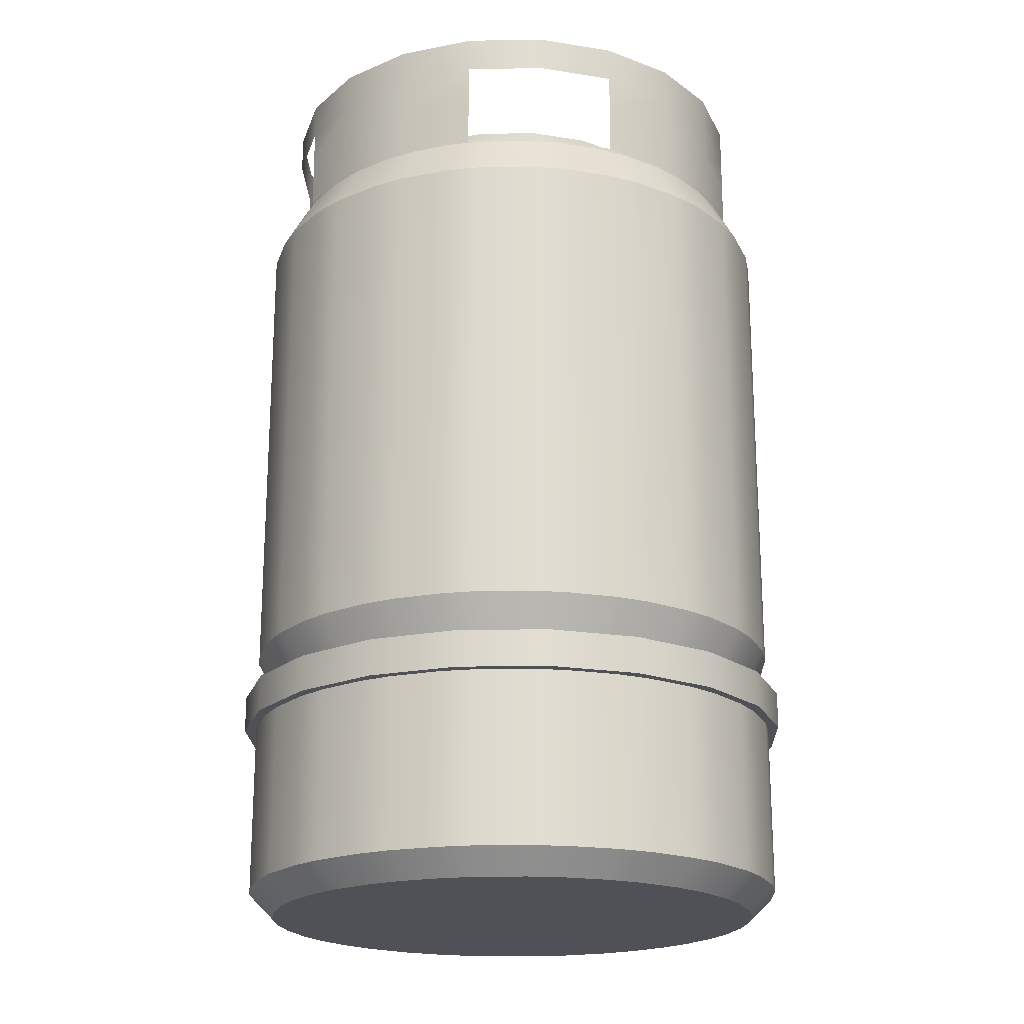
<metadata>
{"format":"obj","ext":"obj","renderer":"f3d","projection":"perspective","resolution":1024,"background":"white","views":[{"elev":-20.4,"azim":-7.2,"up":"+Y"}]}
</metadata>
<code>
g default
v 0.09511 0.4417 -0.05536
v 0.0809 0.4417 -0.08324
v 0.05878 0.4417 -0.1054
v 0.0309 0.4417 -0.1196
v 0 0.4417 -0.1245
v -0.0309 0.4417 -0.1196
v -0.05878 0.4417 -0.1054
v -0.0809 0.4417 -0.08324
v -0.09511 0.4417 -0.05536
v -0.1 0.4417 -0.02446
v -0.09511 0.4417 0.006438
v -0.0809 0.4417 0.03431
v -0.05878 0.4417 0.05644
v -0.0309 0.4417 0.07064
v -0 0.4417 0.07554
v 0.0309 0.4417 0.07064
v 0.05878 0.4417 0.05644
v 0.0809 0.4417 0.03431
v 0.09511 0.4417 0.006438
v 0.1 0.4417 -0.02446
v 0.09511 0.4663 -0.05536
v 0.0809 0.4663 -0.08324
v 0.05878 0.4663 -0.1054
v 0.0309 0.4663 -0.1196
v 0 0.4663 -0.1245
v -0.0309 0.4663 -0.1196
v -0.05878 0.4663 -0.1054
v -0.0809 0.4663 -0.08324
v -0.09511 0.4663 -0.05536
v -0.1 0.4663 -0.02446
v -0.09511 0.4663 0.006438
v -0.0809 0.4663 0.03431
v -0.05878 0.4663 0.05644
v -0.0309 0.4663 0.07064
v -0 0.4663 0.07554
v 0.0309 0.4663 0.07064
v 0.05878 0.4663 0.05644
v 0.0809 0.4663 0.03431
v 0.09511 0.4663 0.006438
v 0.1 0.4663 -0.02446
v 0 0.4663 -0.02446
g pCylinder7 Barril
f 1 2 22 21
f 2 3 23 22
f 3 4 24 23
f 4 5 25 24
f 5 6 26 25
f 6 7 27 26
f 7 8 28 27
f 8 9 29 28
f 9 10 30 29
f 10 11 31 30
f 11 12 32 31
f 12 13 33 32
f 13 14 34 33
f 14 15 35 34
f 15 16 36 35
f 16 17 37 36
f 17 18 38 37
f 18 19 39 38
f 19 20 40 39
f 20 1 21 40
f 21 22 41
f 22 23 41
f 23 24 41
f 24 25 41
f 25 26 41
f 26 27 41
f 27 28 41
f 28 29 41
f 29 30 41
f 30 31 41
f 31 32 41
f 32 33 41
f 33 34 41
f 34 35 41
f 35 36 41
f 36 37 41
f 37 38 41
f 38 39 41
f 39 40 41
f 40 21 41
g default
v 0.1284 0.4283 -0.06618
v 0.1092 0.4283 -0.1038
v 0.07935 0.4283 -0.1337
v 0.04172 0.4283 -0.1529
v 0 0.4283 -0.1595
v -0.04172 0.4283 -0.1529
v -0.07935 0.4283 -0.1337
v -0.1092 0.4283 -0.1038
v -0.1284 0.4283 -0.06618
v -0.135 0.4283 -0.02446
v -0.1284 0.4283 0.01725
v -0.1092 0.4283 0.05489
v -0.07935 0.4283 0.08475
v -0.04172 0.4283 0.1039
v -0 0.4283 0.1105
v 0.04172 0.4283 0.1039
v 0.07935 0.4283 0.08475
v 0.1092 0.4283 0.05489
v 0.1284 0.4283 0.01725
v 0.135 0.4283 -0.02446
v 0.1284 0.4422 -0.06618
v 0.1092 0.4422 -0.1038
v 0.07935 0.4422 -0.1337
v 0.04172 0.4422 -0.1529
v 0 0.4422 -0.1595
v -0.04172 0.4422 -0.1529
v -0.07935 0.4422 -0.1337
v -0.1092 0.4422 -0.1038
v -0.1284 0.4422 -0.06618
v -0.135 0.4422 -0.02446
v -0.1284 0.4422 0.01725
v -0.1092 0.4422 0.05489
v -0.07935 0.4422 0.08475
v -0.04172 0.4422 0.1039
v -0 0.4422 0.1105
v 0.04172 0.4422 0.1039
v 0.07935 0.4422 0.08475
v 0.1092 0.4422 0.05489
v 0.1284 0.4422 0.01725
v 0.135 0.4422 -0.02446
v 0 0.4422 -0.02446
g Barril pCylinder6
f 42 43 63 62
f 43 44 64 63
f 44 45 65 64
f 45 46 66 65
f 46 47 67 66
f 47 48 68 67
f 48 49 69 68
f 49 50 70 69
f 50 51 71 70
f 51 52 72 71
f 52 53 73 72
f 53 54 74 73
f 54 55 75 74
f 55 56 76 75
f 56 57 77 76
f 57 58 78 77
f 58 59 79 78
f 59 60 80 79
f 60 61 81 80
f 61 42 62 81
f 62 63 82
f 63 64 82
f 64 65 82
f 65 66 82
f 66 67 82
f 67 68 82
f 68 69 82
f 69 70 82
f 70 71 82
f 71 72 82
f 72 73 82
f 73 74 82
f 74 75 82
f 75 76 82
f 76 77 82
f 77 78 82
f 78 79 82
f 79 80 82
f 80 81 82
f 81 62 82
g default
v 0.1284 0.4361 -0.06618
v 0.1092 0.4361 -0.1038
v 0.07935 0.4361 -0.1337
v 0.04172 0.4361 -0.1529
v -0.04172 0.4361 -0.1529
v -0.07935 0.4361 -0.1337
v -0.1092 0.4361 -0.1038
v -0.1284 0.4361 -0.06618
v -0.1284 0.4361 0.01725
v -0.1092 0.4361 0.05489
v -0.07935 0.4361 0.08475
v -0.04172 0.4361 0.1039
v 0.04172 0.4361 0.1039
v 0.07935 0.4361 0.08475
v 0.1092 0.4361 0.05489
v 0.1284 0.4361 0.01725
v 0.1284 0.4729 -0.06618
v 0.1092 0.4729 -0.1038
v 0.07935 0.4729 -0.1337
v 0.04172 0.4729 -0.1529
v -0.04172 0.4729 -0.1529
v -0.07935 0.4729 -0.1337
v -0.1092 0.4729 -0.1038
v -0.1284 0.4729 -0.06618
v -0.1284 0.4729 0.01725
v -0.1092 0.4729 0.05489
v -0.07935 0.4729 0.08475
v -0.04172 0.4729 0.1039
v 0.04172 0.4729 0.1039
v 0.07935 0.4729 0.08475
v 0.1092 0.4729 0.05489
v 0.1284 0.4729 0.01725
g Barril pCylinder5
f 83 84 100 99
f 84 85 101 100
f 85 86 102 101
f 87 88 104 103
f 88 89 105 104
f 89 90 106 105
f 91 92 108 107
f 92 93 109 108
f 93 94 110 109
f 95 96 112 111
f 96 97 113 112
f 97 98 114 113
g default
v 0.1284 0.4699 -0.06618
v 0.1092 0.4699 -0.1038
v 0.07935 0.4699 -0.1337
v 0.04172 0.4699 -0.1529
v -0.04172 0.4699 -0.1529
v -0.07935 0.4699 -0.1337
v -0.1092 0.4699 -0.1038
v -0.1284 0.4699 -0.06618
v -0.1284 0.4699 0.01725
v -0.1092 0.4699 0.05489
v -0.07935 0.4699 0.08475
v -0.04172 0.4699 0.1039
v 0.04172 0.4699 0.1039
v 0.07935 0.4699 0.08475
v 0.1092 0.4699 0.05489
v 0.1284 0.4699 0.01725
v 0.1284 0.5088 -0.06618
v 0.1092 0.5088 -0.1038
v 0.07935 0.5088 -0.1337
v 0.04172 0.5088 -0.1529
v 0 0.5088 -0.1595
v -0.04172 0.5088 -0.1529
v -0.07935 0.5088 -0.1337
v -0.1092 0.5088 -0.1038
v -0.1284 0.5088 -0.06618
v -0.135 0.5088 -0.02446
v -0.1284 0.5088 0.01725
v -0.1092 0.5088 0.05489
v -0.07935 0.5088 0.08475
v -0.04172 0.5088 0.1039
v -0 0.5088 0.1105
v 0.04172 0.5088 0.1039
v 0.07935 0.5088 0.08475
v 0.1092 0.5088 0.05489
v 0.1284 0.5088 0.01725
v 0.135 0.5088 -0.02446
v 0.1284 0.4893 -0.06618
v 0.1092 0.4893 -0.1038
v 0.07935 0.4893 -0.1337
v 0.04172 0.4893 -0.1529
v 0 0.4893 -0.1595
v -0.04172 0.4893 -0.1529
v -0.07935 0.4893 -0.1337
v -0.1092 0.4893 -0.1038
v -0.1284 0.4893 -0.06618
v -0.135 0.4893 -0.02446
v -0.1284 0.4893 0.01725
v -0.1092 0.4893 0.05489
v -0.07935 0.4893 0.08475
v -0.04172 0.4893 0.1039
v -0 0.4893 0.1105
v 0.04172 0.4893 0.1039
v 0.07935 0.4893 0.08475
v 0.1092 0.4893 0.05489
v 0.1284 0.4893 0.01725
v 0.135 0.4893 -0.02446
g Barril pCylinder4
f 151 152 132 131
f 152 153 133 132
f 153 154 134 133
f 154 155 135 134
f 155 156 136 135
f 156 157 137 136
f 157 158 138 137
f 158 159 139 138
f 159 160 140 139
f 160 161 141 140
f 161 162 142 141
f 162 163 143 142
f 163 164 144 143
f 164 165 145 144
f 165 166 146 145
f 166 167 147 146
f 167 168 148 147
f 168 169 149 148
f 169 170 150 149
f 170 151 131 150
f 115 116 152 151
f 116 117 153 152
f 117 118 154 153
f 119 120 157 156
f 120 121 158 157
f 121 122 159 158
f 123 124 162 161
f 124 125 163 162
f 125 126 164 163
f 127 128 167 166
f 128 129 168 167
f 129 130 169 168
g default
v 0.1254 0.1376 -0.07518
v 0.1383 0.1622 -0.07935
v 0.1442 0.1622 -0.06137
v 0.1312 0.1376 -0.05713
v 0.1036 0.1376 -0.1114
v 0.1146 0.1622 -0.1194
v 0.1257 0.1622 -0.1041
v 0.1147 0.1376 -0.09609
v 0.07162 0.1376 -0.1392
v 0.07963 0.1622 -0.1502
v 0.09493 0.1622 -0.1391
v 0.08697 0.1376 -0.128
v 0.03267 0.1376 -0.1557
v 0.03689 0.1622 -0.1686
v 0.05488 0.1622 -0.1628
v 0.05071 0.1376 -0.1498
v -0.009488 0.1376 -0.1594
v -0.009459 0.1622 -0.173
v 0.00945 0.1622 -0.173
v 0.009488 0.1376 -0.1594
v -0.05071 0.1376 -0.1498
v -0.05489 0.1622 -0.1628
v -0.0369 0.1622 -0.1686
v -0.03267 0.1376 -0.1557
v -0.08697 0.1376 -0.128
v -0.09494 0.1622 -0.139
v -0.07964 0.1622 -0.1502
v -0.07162 0.1376 -0.1392
v -0.1147 0.1376 -0.09609
v -0.1257 0.1622 -0.1041
v -0.1146 0.1622 -0.1194
v -0.1036 0.1376 -0.1114
v -0.1312 0.1376 -0.05713
v -0.1442 0.1622 -0.06136
v -0.1383 0.1622 -0.07934
v -0.1254 0.1376 -0.07518
v -0.1349 0.1376 -0.01498
v -0.1485 0.1622 -0.015
v -0.1485 0.1622 -0.03391
v -0.1349 0.1376 -0.03395
v -0.1254 0.1376 0.02625
v -0.1383 0.1622 0.03042
v -0.1442 0.1622 0.01244
v -0.1312 0.1376 0.008203
v -0.1036 0.1376 0.06251
v -0.1146 0.1622 0.07048
v -0.1257 0.1622 0.05518
v -0.1147 0.1376 0.04716
v -0.07162 0.1376 0.09026
v -0.07963 0.1622 0.1012
v -0.09493 0.1622 0.09012
v -0.08697 0.1376 0.07911
v -0.03267 0.1376 0.1068
v -0.03689 0.1622 0.1197
v -0.05488 0.1622 0.1139
v -0.05071 0.1376 0.1009
v 0.009488 0.1376 0.1104
v 0.009459 0.1622 0.124
v -0.00945 0.1622 0.124
v -0.009488 0.1376 0.1104
v 0.05071 0.1376 0.1009
v 0.05489 0.1622 0.1138
v 0.0369 0.1622 0.1197
v 0.03267 0.1376 0.1068
v 0.08697 0.1376 0.07911
v 0.09494 0.1622 0.09012
v 0.07964 0.1622 0.1012
v 0.07162 0.1376 0.09026
v 0.1147 0.1376 0.04716
v 0.1257 0.1622 0.05517
v 0.1146 0.1622 0.07047
v 0.1036 0.1376 0.06251
v 0.1312 0.1376 0.008203
v 0.1442 0.1622 0.01243
v 0.1383 0.1622 0.03041
v 0.1254 0.1376 0.02625
v 0.1349 0.1376 -0.03395
v 0.1485 0.1622 -0.03392
v 0.1485 0.1622 -0.01501
v 0.1349 0.1376 -0.01498
v 0.1312 0.4401 -0.05713
v 0.1442 0.4154 -0.06136
v 0.1383 0.4155 -0.07934
v 0.1254 0.4401 -0.07518
v 0.1147 0.4401 -0.09609
v 0.1257 0.4154 -0.1041
v 0.1146 0.4155 -0.1194
v 0.1036 0.4401 -0.1114
v 0.08697 0.4401 -0.128
v 0.09494 0.4154 -0.139
v 0.07964 0.4155 -0.1502
v 0.07162 0.4401 -0.1392
v 0.05071 0.4401 -0.1498
v 0.05489 0.4154 -0.1628
v 0.0369 0.4155 -0.1686
v 0.03267 0.4401 -0.1557
v 0.009488 0.4401 -0.1594
v 0.009459 0.4154 -0.173
v -0.00945 0.4155 -0.173
v -0.009488 0.4401 -0.1594
v -0.03267 0.4401 -0.1557
v -0.03689 0.4154 -0.1686
v -0.05488 0.4155 -0.1628
v -0.05071 0.4401 -0.1498
v -0.07162 0.4401 -0.1392
v -0.07963 0.4154 -0.1502
v -0.09493 0.4155 -0.1391
v -0.08697 0.4401 -0.128
v -0.1036 0.4401 -0.1114
v -0.1146 0.4154 -0.1194
v -0.1257 0.4155 -0.1041
v -0.1147 0.4401 -0.09609
v -0.1254 0.4401 -0.07518
v -0.1383 0.4154 -0.07935
v -0.1442 0.4155 -0.06137
v -0.1312 0.4401 -0.05713
v -0.1349 0.4401 -0.03395
v -0.1485 0.4154 -0.03392
v -0.1485 0.4155 -0.01501
v -0.1349 0.4401 -0.01498
v -0.1312 0.4401 0.008203
v -0.1442 0.4154 0.01243
v -0.1383 0.4155 0.03041
v -0.1254 0.4401 0.02625
v -0.1147 0.4401 0.04716
v -0.1257 0.4154 0.05517
v -0.1146 0.4155 0.07047
v -0.1036 0.4401 0.06251
v -0.08697 0.4401 0.07911
v -0.09494 0.4154 0.09012
v -0.07964 0.4155 0.1012
v -0.07162 0.4401 0.09026
v -0.05071 0.4401 0.1009
v -0.05489 0.4154 0.1138
v -0.0369 0.4155 0.1197
v -0.03267 0.4401 0.1068
v -0.009488 0.4401 0.1104
v -0.009459 0.4154 0.124
v 0.00945 0.4155 0.124
v 0.009488 0.4401 0.1104
v 0.03267 0.4401 0.1068
v 0.03689 0.4154 0.1197
v 0.05488 0.4155 0.1139
v 0.05071 0.4401 0.1009
v 0.07162 0.4401 0.09026
v 0.07963 0.4154 0.1012
v 0.09493 0.4155 0.09012
v 0.08697 0.4401 0.07911
v 0.1036 0.4401 0.06251
v 0.1146 0.4154 0.07048
v 0.1257 0.4155 0.05518
v 0.1147 0.4401 0.04716
v 0.1254 0.4401 0.02625
v 0.1383 0.4154 0.03042
v 0.1442 0.4155 0.01244
v 0.1312 0.4401 0.008203
v 0.1349 0.4401 -0.01498
v 0.1485 0.4154 -0.015
v 0.1485 0.4155 -0.03391
v 0.1349 0.4401 -0.03395
g Barril pCylinder3
f 172 171 178 177
f 173 172 253 252
f 174 173 248 247
f 176 175 182 181
f 177 176 257 256
f 180 179 186 185
f 181 180 261 260
f 184 183 190 189
f 185 184 265 264
f 188 187 194 193
f 189 188 269 268
f 192 191 198 197
f 193 192 273 272
f 196 195 202 201
f 197 196 277 276
f 200 199 206 205
f 201 200 281 280
f 204 203 210 209
f 205 204 285 284
f 208 207 214 213
f 209 208 289 288
f 212 211 218 217
f 213 212 293 292
f 216 215 222 221
f 217 216 297 296
f 220 219 226 225
f 221 220 301 300
f 224 223 230 229
f 225 224 305 304
f 228 227 234 233
f 229 228 309 308
f 232 231 238 237
f 233 232 313 312
f 236 235 242 241
f 237 236 317 316
f 240 239 246 245
f 241 240 321 320
f 244 243 250 249
f 245 244 325 324
f 249 248 329 328
f 252 251 330 329
f 254 253 256 255
f 258 257 260 259
f 262 261 264 263
f 266 265 268 267
f 270 269 272 271
f 274 273 276 275
f 278 277 280 279
f 282 281 284 283
f 286 285 288 287
f 290 289 292 291
f 294 293 296 295
f 298 297 300 299
f 302 301 304 303
f 306 305 308 307
f 310 309 312 311
f 314 313 316 315
f 318 317 320 319
f 322 321 324 323
f 326 325 328 327
f 172 177 256 253
f 176 181 260 257
f 180 185 264 261
f 184 189 268 265
f 188 193 272 269
f 192 197 276 273
f 196 201 280 277
f 200 205 284 281
f 204 209 288 285
f 208 213 292 289
f 212 217 296 293
f 216 221 300 297
f 220 225 304 301
f 224 229 308 305
f 228 233 312 309
f 232 237 316 313
f 236 241 320 317
f 240 245 324 321
f 244 249 328 325
f 248 173 252 329
f 171 172 173 174
f 175 176 177 178
f 179 180 181 182
f 183 184 185 186
f 187 188 189 190
f 191 192 193 194
f 195 196 197 198
f 199 200 201 202
f 203 204 205 206
f 207 208 209 210
f 211 212 213 214
f 215 216 217 218
f 219 220 221 222
f 223 224 225 226
f 227 228 229 230
f 231 232 233 234
f 235 236 237 238
f 239 240 241 242
f 243 244 245 246
f 247 248 249 250
f 251 252 253 254
f 255 256 257 258
f 259 260 261 262
f 263 264 265 266
f 267 268 269 270
f 271 272 273 274
f 275 276 277 278
f 279 280 281 282
f 283 284 285 286
f 287 288 289 290
f 291 292 293 294
f 295 296 297 298
f 299 300 301 302
f 303 304 305 306
f 307 308 309 310
f 311 312 313 314
f 315 316 317 318
f 319 320 321 322
f 323 324 325 326
f 327 328 329 330
g default
v 0.1474 0.1197 -0.07236
v 0.1254 0.1197 -0.1156
v 0.09111 0.1197 -0.1499
v 0.0479 0.1197 -0.1719
v 0 0.1197 -0.1795
v -0.0479 0.1197 -0.1719
v -0.09111 0.1197 -0.1499
v -0.1254 0.1197 -0.1156
v -0.1474 0.1197 -0.07236
v -0.155 0.1197 -0.02446
v -0.1474 0.1197 0.02343
v -0.1254 0.1197 0.06664
v -0.09111 0.1197 0.1009
v -0.0479 0.1197 0.123
v -0 0.1197 0.1305
v 0.0479 0.1197 0.123
v 0.09111 0.1197 0.1009
v 0.1254 0.1197 0.06664
v 0.1474 0.1197 0.02343
v 0.155 0.1197 -0.02446
v 0.1474 0.1394 -0.07236
v 0.1254 0.1394 -0.1156
v 0.09111 0.1394 -0.1499
v 0.0479 0.1394 -0.1719
v 0 0.1394 -0.1795
v -0.0479 0.1394 -0.1719
v -0.09111 0.1394 -0.1499
v -0.1254 0.1394 -0.1156
v -0.1474 0.1394 -0.07236
v -0.155 0.1394 -0.02446
v -0.1474 0.1394 0.02343
v -0.1254 0.1394 0.06664
v -0.09111 0.1394 0.1009
v -0.0479 0.1394 0.123
v -0 0.1394 0.1305
v 0.0479 0.1394 0.123
v 0.09111 0.1394 0.1009
v 0.1254 0.1394 0.06664
v 0.1474 0.1394 0.02343
v 0.155 0.1394 -0.02446
v 0 0.1197 -0.02446
v 0 0.1394 -0.02446
g Barril pCylinder2
f 331 332 352 351
f 332 333 353 352
f 333 334 354 353
f 334 335 355 354
f 335 336 356 355
f 336 337 357 356
f 337 338 358 357
f 338 339 359 358
f 339 340 360 359
f 340 341 361 360
f 341 342 362 361
f 342 343 363 362
f 343 344 364 363
f 344 345 365 364
f 345 346 366 365
f 346 347 367 366
f 347 348 368 367
f 348 349 369 368
f 349 350 370 369
f 350 331 351 370
f 332 331 371
f 333 332 371
f 334 333 371
f 335 334 371
f 336 335 371
f 337 336 371
f 338 337 371
f 339 338 371
f 340 339 371
f 341 340 371
f 342 341 371
f 343 342 371
f 344 343 371
f 345 344 371
f 346 345 371
f 347 346 371
f 348 347 371
f 349 348 371
f 350 349 371
f 331 350 371
f 351 352 372
f 352 353 372
f 353 354 372
f 354 355 372
f 355 356 372
f 356 357 372
f 357 358 372
f 358 359 372
f 359 360 372
f 360 361 372
f 361 362 372
f 362 363 372
f 363 364 372
f 364 365 372
f 365 366 372
f 366 367 372
f 367 368 372
f 368 369 372
f 369 370 372
f 370 351 372
g default
v 0.1254 0.01424 -0.07518
v 0.1383 0.02762 -0.07935
v 0.1442 0.0276 -0.06137
v 0.1312 0.01424 -0.05713
v 0.1036 0.01424 -0.1114
v 0.1146 0.02762 -0.1194
v 0.1257 0.0276 -0.1041
v 0.1147 0.01424 -0.09609
v 0.07162 0.01424 -0.1392
v 0.07963 0.02762 -0.1502
v 0.09493 0.0276 -0.1391
v 0.08697 0.01424 -0.128
v 0.03267 0.01424 -0.1557
v 0.03689 0.02762 -0.1686
v 0.05488 0.0276 -0.1628
v 0.05071 0.01424 -0.1498
v -0.009488 0.01424 -0.1594
v -0.009459 0.02762 -0.173
v 0.00945 0.0276 -0.173
v 0.009488 0.01424 -0.1594
v -0.05071 0.01424 -0.1498
v -0.05489 0.02762 -0.1628
v -0.0369 0.0276 -0.1686
v -0.03267 0.01424 -0.1557
v -0.08697 0.01424 -0.128
v -0.09494 0.02762 -0.139
v -0.07964 0.0276 -0.1502
v -0.07162 0.01424 -0.1392
v -0.1147 0.01424 -0.09609
v -0.1257 0.02762 -0.1041
v -0.1146 0.0276 -0.1194
v -0.1036 0.01424 -0.1114
v -0.1312 0.01424 -0.05713
v -0.1442 0.02762 -0.06136
v -0.1383 0.0276 -0.07934
v -0.1254 0.01424 -0.07518
v -0.1349 0.01424 -0.01498
v -0.1485 0.02762 -0.015
v -0.1485 0.0276 -0.03391
v -0.1349 0.01424 -0.03395
v -0.1254 0.01424 0.02625
v -0.1383 0.02762 0.03042
v -0.1442 0.0276 0.01244
v -0.1312 0.01424 0.008203
v -0.1036 0.01424 0.06251
v -0.1146 0.02762 0.07048
v -0.1257 0.0276 0.05518
v -0.1147 0.01424 0.04716
v -0.07162 0.01424 0.09026
v -0.07963 0.02762 0.1012
v -0.09493 0.0276 0.09012
v -0.08697 0.01424 0.07911
v -0.03267 0.01424 0.1068
v -0.03689 0.02762 0.1197
v -0.05488 0.0276 0.1139
v -0.05071 0.01424 0.1009
v 0.009488 0.01424 0.1104
v 0.009459 0.02762 0.124
v -0.00945 0.0276 0.124
v -0.009488 0.01424 0.1104
v 0.05071 0.01424 0.1009
v 0.05489 0.02762 0.1138
v 0.0369 0.0276 0.1197
v 0.03267 0.01424 0.1068
v 0.08697 0.01424 0.07911
v 0.09494 0.02762 0.09012
v 0.07964 0.0276 0.1012
v 0.07162 0.01424 0.09026
v 0.1147 0.01424 0.04716
v 0.1257 0.02762 0.05517
v 0.1146 0.0276 0.07047
v 0.1036 0.01424 0.06251
v 0.1312 0.01424 0.008203
v 0.1442 0.02762 0.01243
v 0.1383 0.0276 0.03041
v 0.1254 0.01424 0.02625
v 0.1349 0.01424 -0.03395
v 0.1485 0.02762 -0.03392
v 0.1485 0.0276 -0.01501
v 0.1349 0.01424 -0.01498
v 0.1442 0.1207 -0.06136
v 0.1383 0.1207 -0.07934
v 0.1257 0.1207 -0.1041
v 0.1146 0.1207 -0.1194
v 0.09494 0.1207 -0.139
v 0.07964 0.1207 -0.1502
v 0.05489 0.1207 -0.1628
v 0.0369 0.1207 -0.1686
v 0.009459 0.1207 -0.173
v -0.00945 0.1207 -0.173
v -0.03689 0.1207 -0.1686
v -0.05488 0.1207 -0.1628
v -0.07963 0.1207 -0.1502
v -0.09493 0.1207 -0.1391
v -0.1146 0.1207 -0.1194
v -0.1257 0.1207 -0.1041
v -0.1383 0.1207 -0.07935
v -0.1442 0.1207 -0.06137
v -0.1485 0.1207 -0.03392
v -0.1485 0.1207 -0.01501
v -0.1442 0.1207 0.01243
v -0.1383 0.1207 0.03041
v -0.1257 0.1207 0.05517
v -0.1146 0.1207 0.07047
v -0.09494 0.1207 0.09012
v -0.07964 0.1207 0.1012
v -0.05489 0.1207 0.1138
v -0.0369 0.1207 0.1197
v -0.009459 0.1207 0.124
v 0.00945 0.1207 0.124
v 0.03689 0.1207 0.1197
v 0.05488 0.1207 0.1139
v 0.07963 0.1207 0.1012
v 0.09493 0.1207 0.09012
v 0.1146 0.1207 0.07048
v 0.1257 0.1207 0.05518
v 0.1383 0.1207 0.03042
v 0.1442 0.1207 0.01244
v 0.1485 0.1207 -0.015
v 0.1485 0.1207 -0.03391
v 0.05978 0.01424 -0.01499
v 0.05393 0.01424 0.003017
v 0.0428 0.01424 0.01834
v 0.02748 0.01424 0.02947
v 0.009469 0.01424 0.03532
v -0.009469 0.01424 0.03532
v -0.02748 0.01424 0.02947
v -0.0428 0.01424 0.01834
v -0.05393 0.01424 0.003017
v -0.05978 0.01424 -0.01499
v -0.05978 0.01424 -0.03393
v -0.05393 0.01424 -0.05194
v -0.0428 0.01424 -0.06726
v -0.02748 0.01424 -0.0784
v -0.009469 0.01424 -0.08425
v 0.009469 0.01424 -0.08425
v 0.02748 0.01424 -0.0784
v 0.0428 0.01424 -0.06726
v 0.05393 0.01424 -0.05194
v 0.05978 0.01424 -0.03393
g Barril pCylinder1
f 373 376 512 511
f 374 373 380 379
f 375 374 454 453
f 376 375 450 449
f 377 380 511 510
f 378 377 384 383
f 379 378 456 455
f 381 384 510 509
f 382 381 388 387
f 383 382 458 457
f 385 388 509 508
f 386 385 392 391
f 387 386 460 459
f 389 392 508 507
f 390 389 396 395
f 391 390 462 461
f 393 396 507 506
f 394 393 400 399
f 395 394 464 463
f 397 400 506 505
f 398 397 404 403
f 399 398 466 465
f 401 404 505 504
f 402 401 408 407
f 403 402 468 467
f 405 408 504 503
f 406 405 412 411
f 407 406 470 469
f 409 412 503 502
f 410 409 416 415
f 411 410 472 471
f 413 416 502 501
f 414 413 420 419
f 415 414 474 473
f 417 420 501 500
f 418 417 424 423
f 419 418 476 475
f 421 424 500 499
f 422 421 428 427
f 423 422 478 477
f 425 428 499 498
f 426 425 432 431
f 427 426 480 479
f 429 432 498 497
f 430 429 436 435
f 431 430 482 481
f 433 436 497 496
f 434 433 440 439
f 435 434 484 483
f 437 440 496 495
f 438 437 444 443
f 439 438 486 485
f 441 444 495 494
f 442 441 448 447
f 443 442 488 487
f 445 448 494 493
f 446 445 452 451
f 447 446 490 489
f 449 452 493 512
f 451 450 492 491
f 374 379 455 454
f 378 383 457 456
f 382 387 459 458
f 386 391 461 460
f 390 395 463 462
f 394 399 465 464
f 398 403 467 466
f 402 407 469 468
f 406 411 471 470
f 410 415 473 472
f 414 419 475 474
f 418 423 477 476
f 422 427 479 478
f 426 431 481 480
f 430 435 483 482
f 434 439 485 484
f 438 443 487 486
f 442 447 489 488
f 446 451 491 490
f 450 375 453 492
f 380 373 511
f 384 377 510
f 388 381 509
f 392 385 508
f 396 389 507
f 400 393 506
f 404 397 505
f 408 401 504
f 412 405 503
f 416 409 502
f 420 413 501
f 424 417 500
f 428 421 499
f 432 425 498
f 436 429 497
f 440 433 496
f 444 437 495
f 448 441 494
f 452 445 493
f 376 449 512
f 373 374 375 376
f 377 378 379 380
f 381 382 383 384
f 385 386 387 388
f 389 390 391 392
f 393 394 395 396
f 397 398 399 400
f 401 402 403 404
f 405 406 407 408
f 409 410 411 412
f 413 414 415 416
f 417 418 419 420
f 421 422 423 424
f 425 426 427 428
f 429 430 431 432
f 433 434 435 436
f 437 438 439 440
f 441 442 443 444
f 445 446 447 448
f 449 450 451 452
f 493 494 495 496 497 498 499 500 501 502 503 504 505 506 507 508 509 510 511 512

</code>
